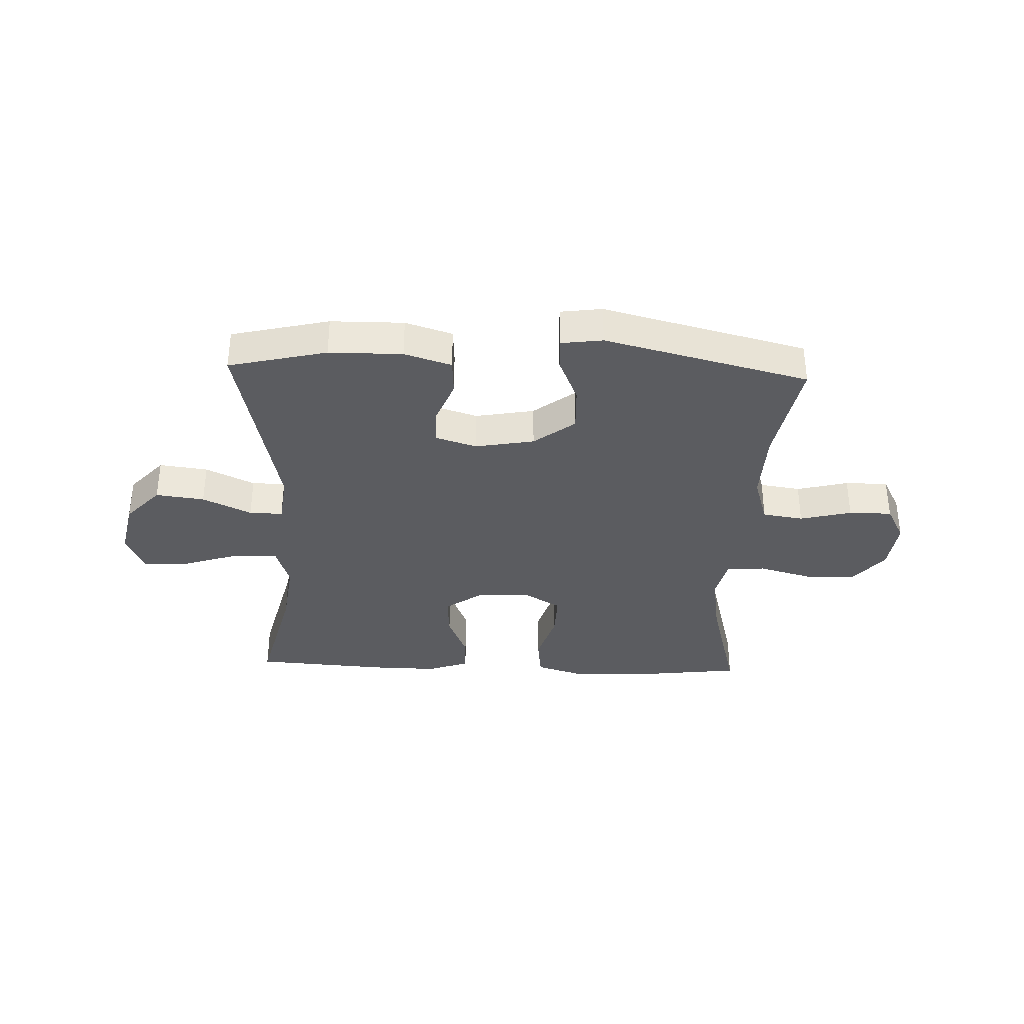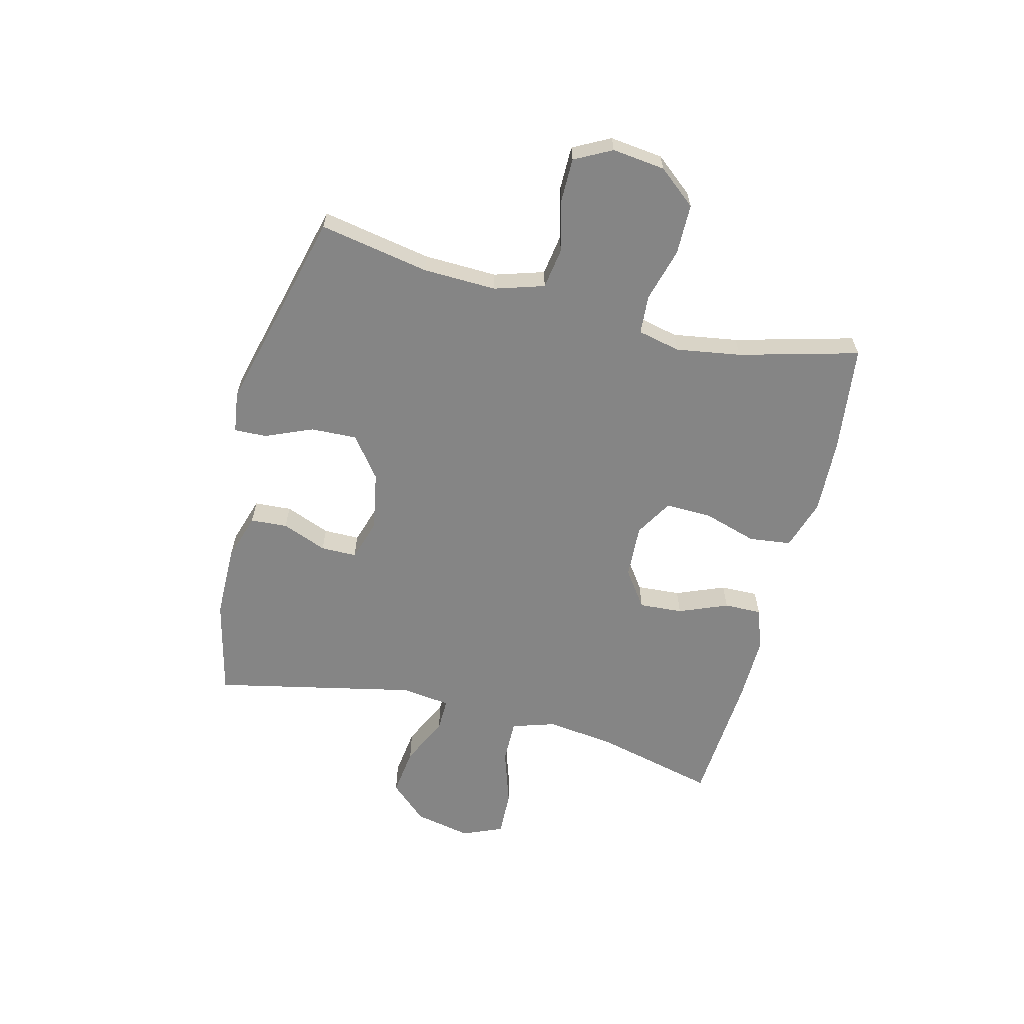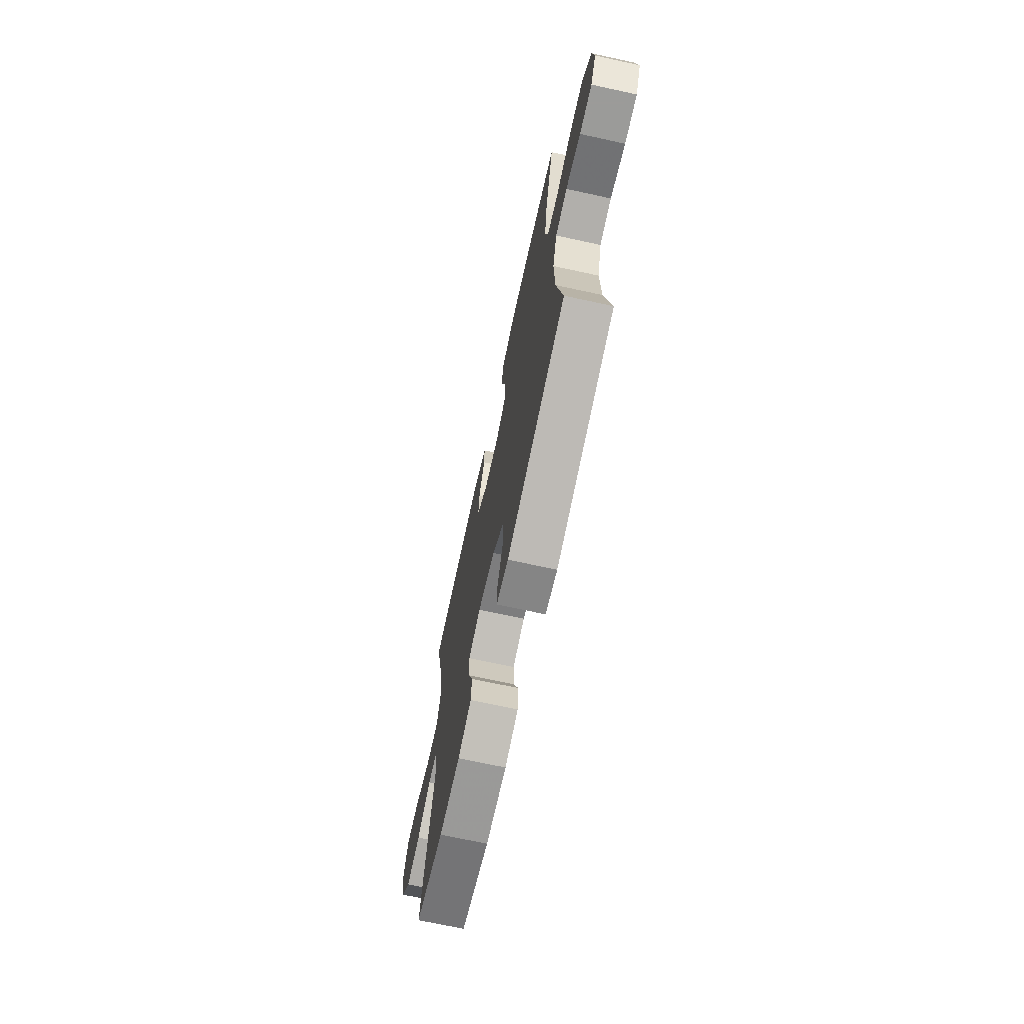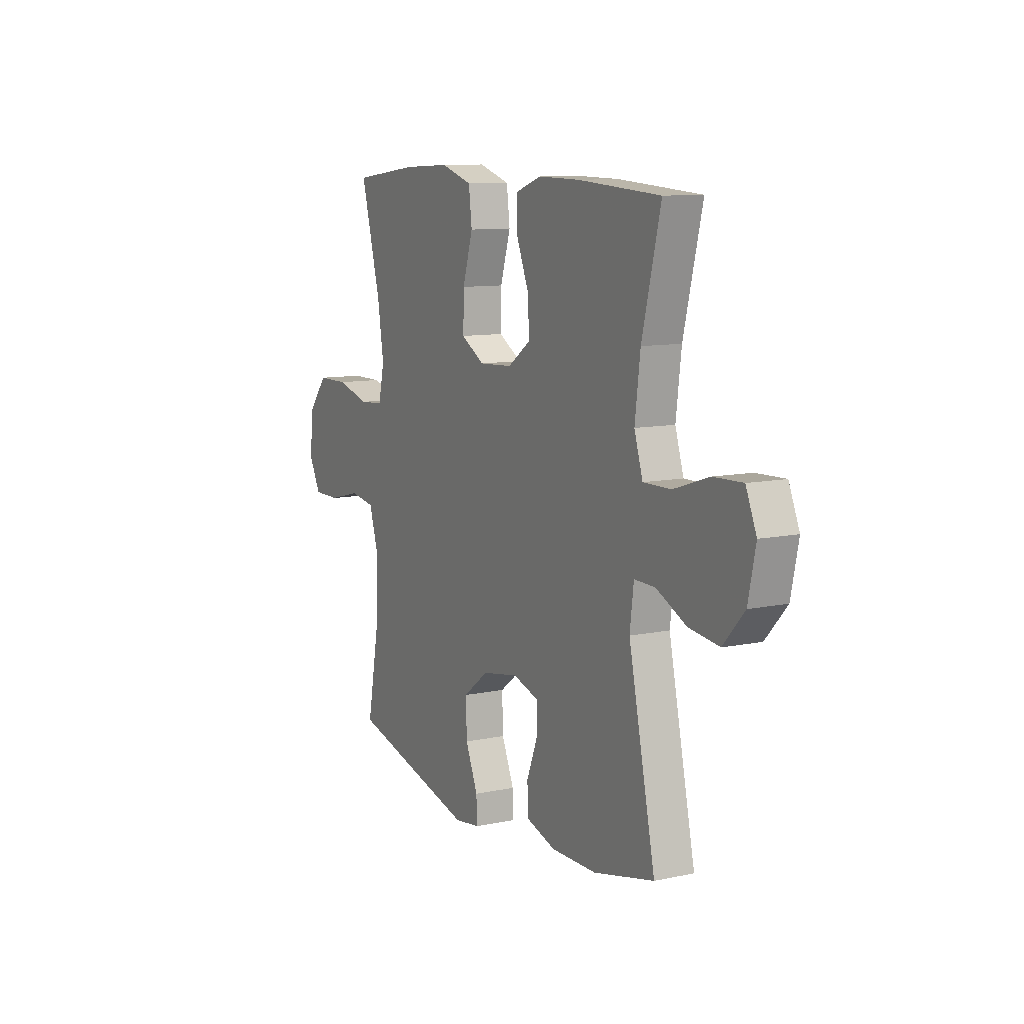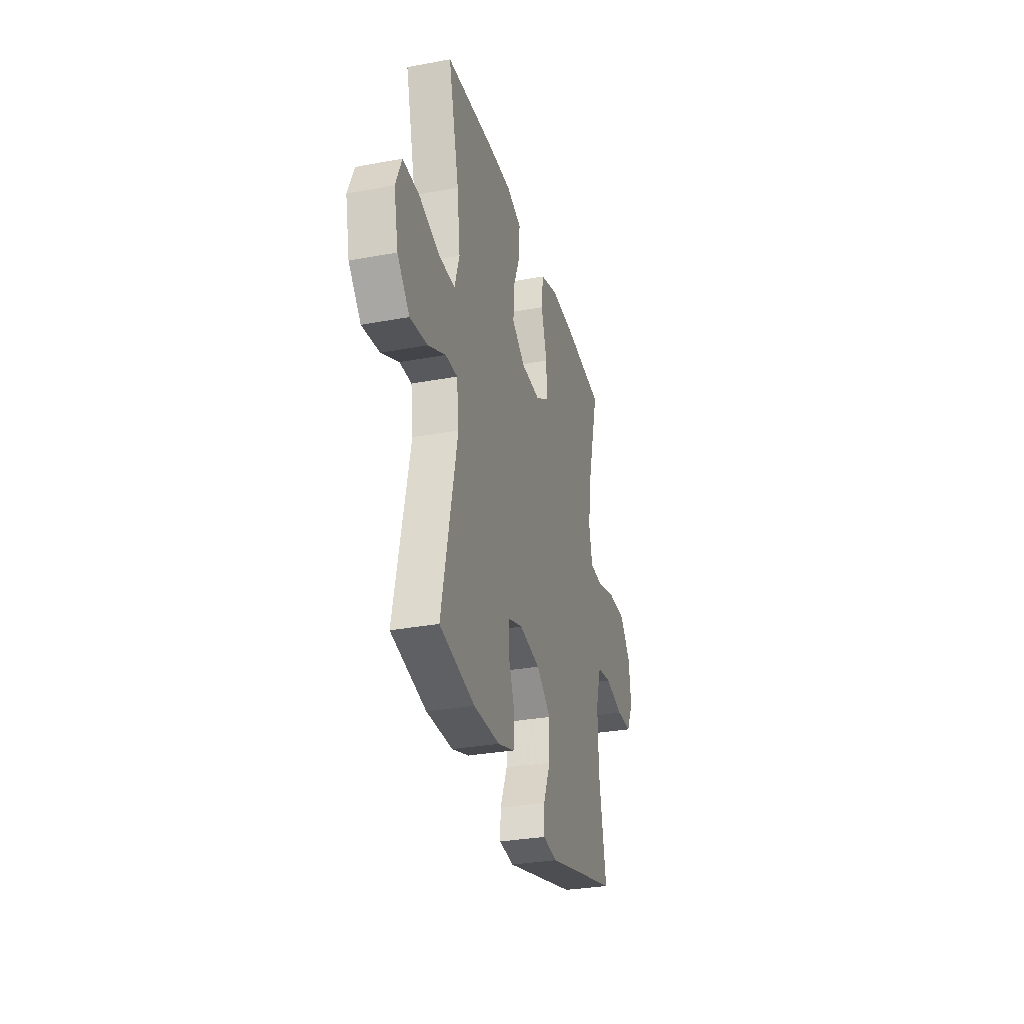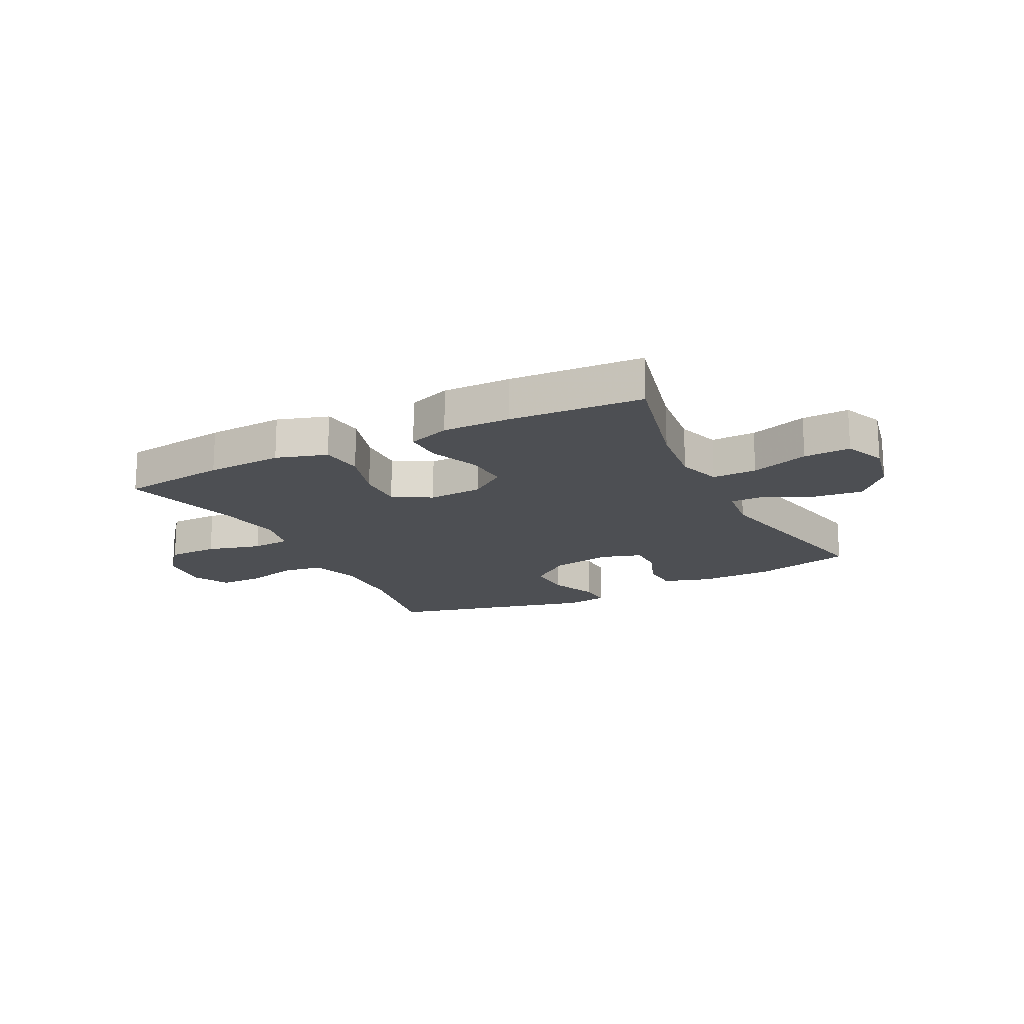
<metadata>
{"format":"obj","ext":"obj","renderer":"f3d","projection":"perspective","resolution":1024,"background":"white","views":[{"elev":-35.0,"azim":177.8,"up":"+Y"},{"elev":-61.8,"azim":-104.1,"up":"+Y"},{"elev":-69.6,"azim":-102.3,"up":"+Z"},{"elev":10.2,"azim":61.7,"up":"+Z"},{"elev":-30.6,"azim":105.0,"up":"+Z"},{"elev":-17.5,"azim":27.0,"up":"+Y"}]}
</metadata>
<code>
v -0.5 0.07 -0.5
v -0.464 0.07 -0.307
v -0.46 0.07 -0.178
v -0.487 0.07 -0.091
v -0.559 0.07 -0.08
v -0.65 0.07 -0.103
v -0.726 0.07 -0.103
v -0.76 0.07 -0.038
v -0.749 0.07 0.055
v -0.695 0.07 0.121
v -0.606 0.07 0.122
v -0.511 0.07 0.096
v -0.443 0.07 0.101
v -0.426 0.07 0.176
v -0.444 0.07 0.29
v -0.5 0.07 0.5
v -0.312 0.07 0.523
v -0.178 0.07 0.529
v -0.089 0.07 0.501
v -0.08 0.07 0.427
v -0.109 0.07 0.332
v -0.111 0.07 0.251
v -0.045 0.07 0.212
v 0.05 0.07 0.217
v 0.115 0.07 0.263
v 0.11 0.07 0.34
v 0.075 0.07 0.426
v 0.074 0.07 0.492
v 0.148 0.07 0.518
v 0.266 0.07 0.516
v 0.5 0.07 0.5
v 0.447 0.07 0.285
v 0.432 0.07 0.165
v 0.456 0.07 0.089
v 0.534 0.07 0.09
v 0.635 0.07 0.123
v 0.717 0.07 0.126
v 0.747 0.07 0.055
v 0.726 0.07 -0.045
v 0.666 0.07 -0.111
v 0.58 0.07 -0.1
v 0.494 0.07 -0.059
v 0.435 0.07 -0.058
v 0.424 0.07 -0.145
v 0.5 0.07 -0.5
v 0.327 0.07 -0.541
v 0.198 0.07 -0.542
v 0.115 0.07 -0.516
v 0.111 0.07 -0.451
v 0.142 0.07 -0.372
v 0.142 0.07 -0.309
v 0.069 0.07 -0.286
v -0.035 0.07 -0.305
v -0.107 0.07 -0.36
v -0.104 0.07 -0.441
v -0.069 0.07 -0.524
v -0.067 0.07 -0.581
v -0.14 0.07 -0.591
v -0.5 0 -0.5
v -0.464 0 -0.307
v -0.46 0 -0.178
v -0.487 0 -0.091
v -0.559 0 -0.08
v -0.65 0 -0.103
v -0.726 0 -0.103
v -0.76 0 -0.038
v -0.749 0 0.055
v -0.695 0 0.121
v -0.606 0 0.122
v -0.511 0 0.096
v -0.443 0 0.101
v -0.426 0 0.176
v -0.444 0 0.29
v -0.5 0 0.5
v -0.312 0 0.523
v -0.178 0 0.529
v -0.089 0 0.501
v -0.08 0 0.427
v -0.109 0 0.332
v -0.111 0 0.251
v -0.045 0 0.212
v 0.05 0 0.217
v 0.115 0 0.263
v 0.11 0 0.34
v 0.075 0 0.426
v 0.074 0 0.492
v 0.148 0 0.518
v 0.266 0 0.516
v 0.5 0 0.5
v 0.447 0 0.285
v 0.432 0 0.165
v 0.456 0 0.089
v 0.534 0 0.09
v 0.635 0 0.123
v 0.717 0 0.126
v 0.747 0 0.055
v 0.726 0 -0.045
v 0.666 0 -0.111
v 0.58 0 -0.1
v 0.494 0 -0.059
v 0.435 0 -0.058
v 0.424 0 -0.145
v 0.5 0 -0.5
v 0.327 0 -0.541
v 0.198 0 -0.542
v 0.115 0 -0.516
v 0.111 0 -0.451
v 0.142 0 -0.372
v 0.142 0 -0.309
v 0.069 0 -0.286
v -0.035 0 -0.305
v -0.107 0 -0.36
v -0.104 0 -0.441
v -0.069 0 -0.524
v -0.067 0 -0.581
v -0.14 0 -0.591
f 58 1 2
f 57 58 2
f 56 57 2
f 55 56 2
f 54 55 2 3
f 53 54 3 4
f 52 53 4
f 51 52 4
f 48 49 50
f 47 48 50
f 46 47 50
f 45 46 50
f 44 45 50
f 43 44 50 51
f 40 41 42
f 39 40 42
f 38 39 42
f 37 38 42
f 36 37 42
f 35 36 42
f 34 35 42 43
f 43 51 4
f 34 43 4
f 33 34 4
f 30 31 32
f 29 30 32
f 28 29 32
f 27 28 32
f 26 27 32
f 25 26 32 33
f 19 20 21
f 18 19 21
f 17 18 21
f 16 17 21
f 15 16 21
f 14 15 21 22
f 13 14 22 23
f 10 11 12
f 9 10 12
f 8 9 12
f 7 8 12
f 6 7 12
f 5 6 12
f 5 12 13
f 13 23 24
f 5 13 24
f 4 5 24
f 24 25 33
f 4 24 33
f 60 59 116
f 60 116 115
f 60 115 114
f 60 114 113
f 61 60 113 112
f 62 61 112 111
f 62 111 110
f 62 110 109
f 108 107 106
f 108 106 105
f 108 105 104
f 108 104 103
f 108 103 102
f 109 108 102 101
f 100 99 98
f 100 98 97
f 100 97 96
f 100 96 95
f 100 95 94
f 100 94 93
f 101 100 93 92
f 62 109 101
f 62 101 92
f 62 92 91
f 90 89 88
f 90 88 87
f 90 87 86
f 90 86 85
f 90 85 84
f 91 90 84 83
f 79 78 77
f 79 77 76
f 79 76 75
f 79 75 74
f 79 74 73
f 80 79 73 72
f 81 80 72 71
f 70 69 68
f 70 68 67
f 70 67 66
f 70 66 65
f 70 65 64
f 70 64 63
f 71 70 63
f 82 81 71
f 82 71 63
f 82 63 62
f 91 83 82
f 91 82 62
f 1 59 60 2
f 2 60 61 3
f 3 61 62 4
f 4 62 63 5
f 5 63 64 6
f 6 64 65 7
f 7 65 66 8
f 8 66 67 9
f 9 67 68 10
f 10 68 69 11
f 11 69 70 12
f 12 70 71 13
f 13 71 72 14
f 14 72 73 15
f 15 73 74 16
f 16 74 75 17
f 17 75 76 18
f 18 76 77 19
f 19 77 78 20
f 20 78 79 21
f 21 79 80 22
f 22 80 81 23
f 23 81 82 24
f 24 82 83 25
f 25 83 84 26
f 26 84 85 27
f 27 85 86 28
f 28 86 87 29
f 29 87 88 30
f 30 88 89 31
f 31 89 90 32
f 32 90 91 33
f 33 91 92 34
f 34 92 93 35
f 35 93 94 36
f 36 94 95 37
f 37 95 96 38
f 38 96 97 39
f 39 97 98 40
f 40 98 99 41
f 41 99 100 42
f 42 100 101 43
f 43 101 102 44
f 44 102 103 45
f 45 103 104 46
f 46 104 105 47
f 47 105 106 48
f 48 106 107 49
f 49 107 108 50
f 50 108 109 51
f 51 109 110 52
f 52 110 111 53
f 53 111 112 54
f 54 112 113 55
f 55 113 114 56
f 56 114 115 57
f 57 115 116 58
f 58 116 59 1

</code>
